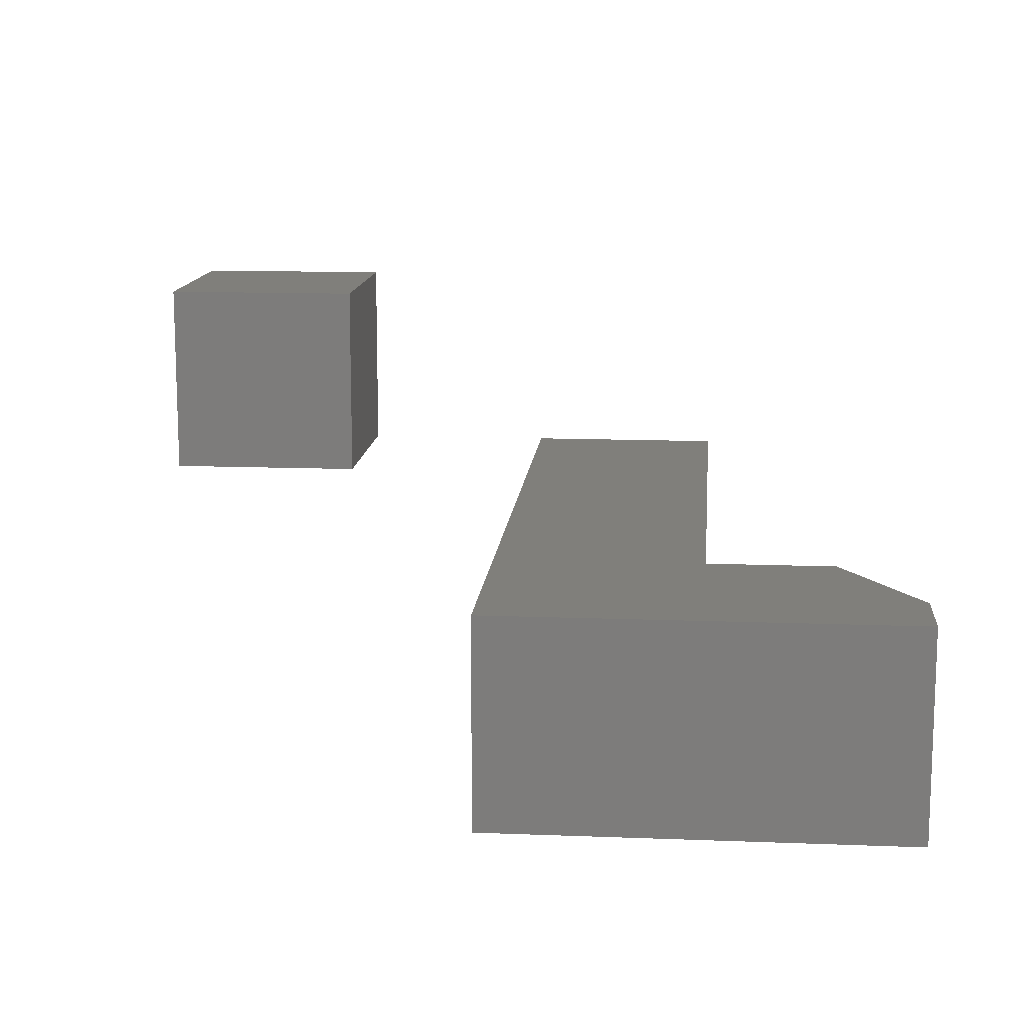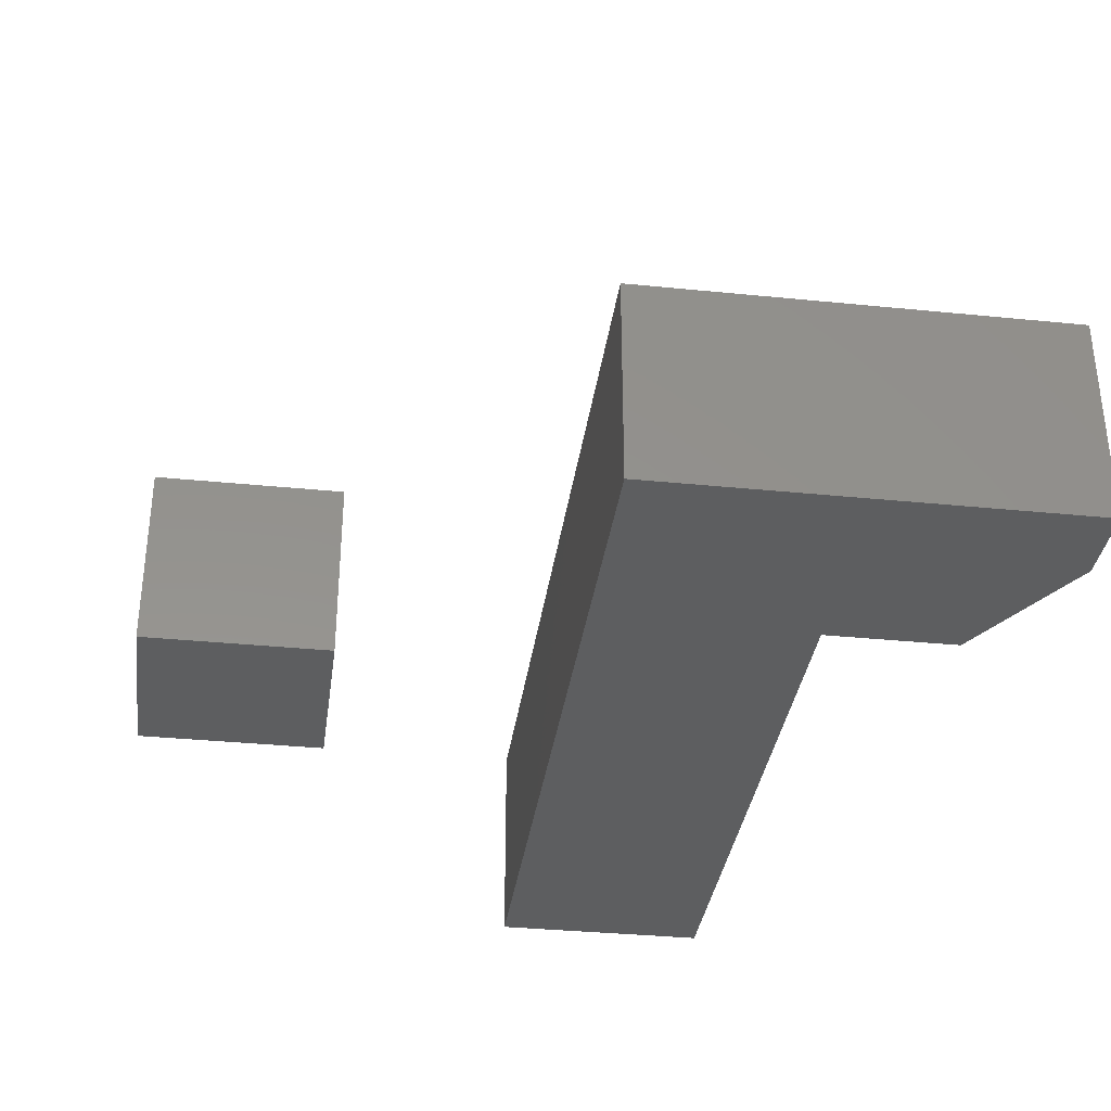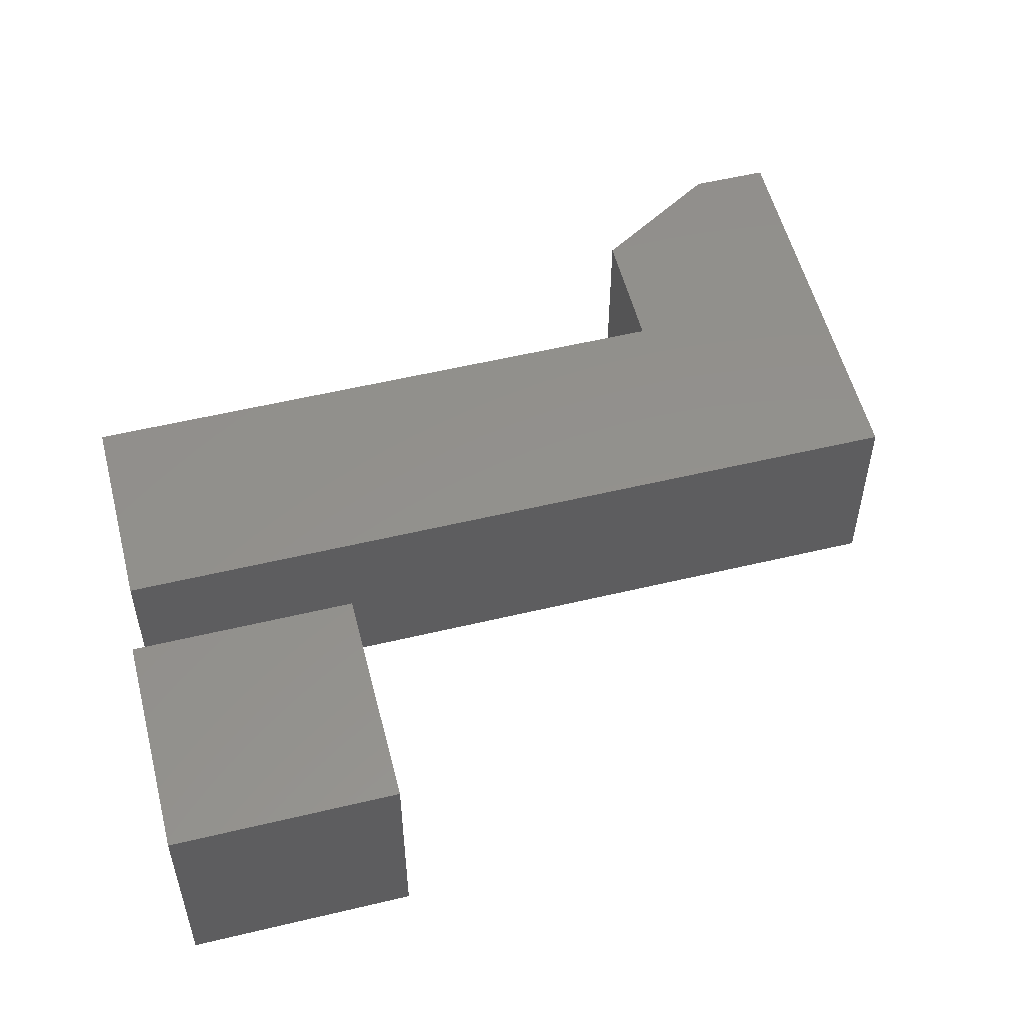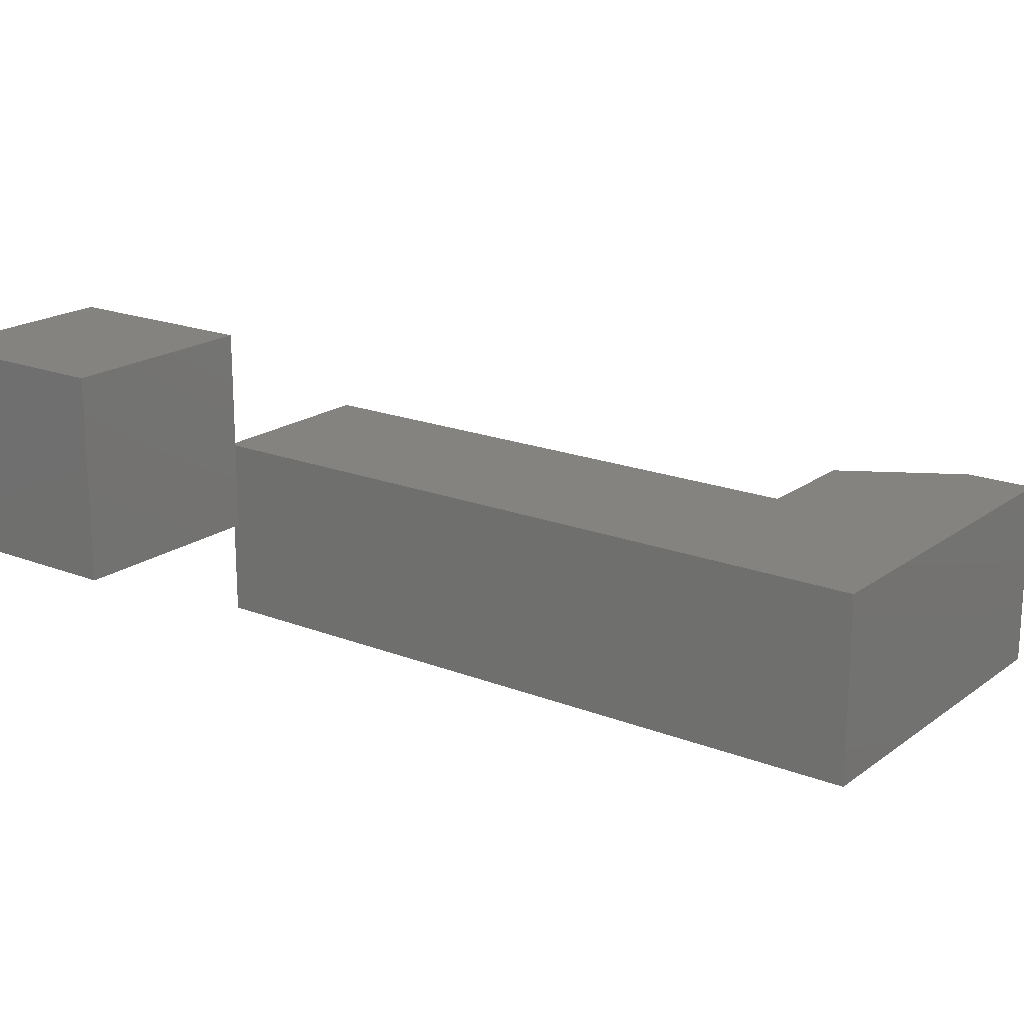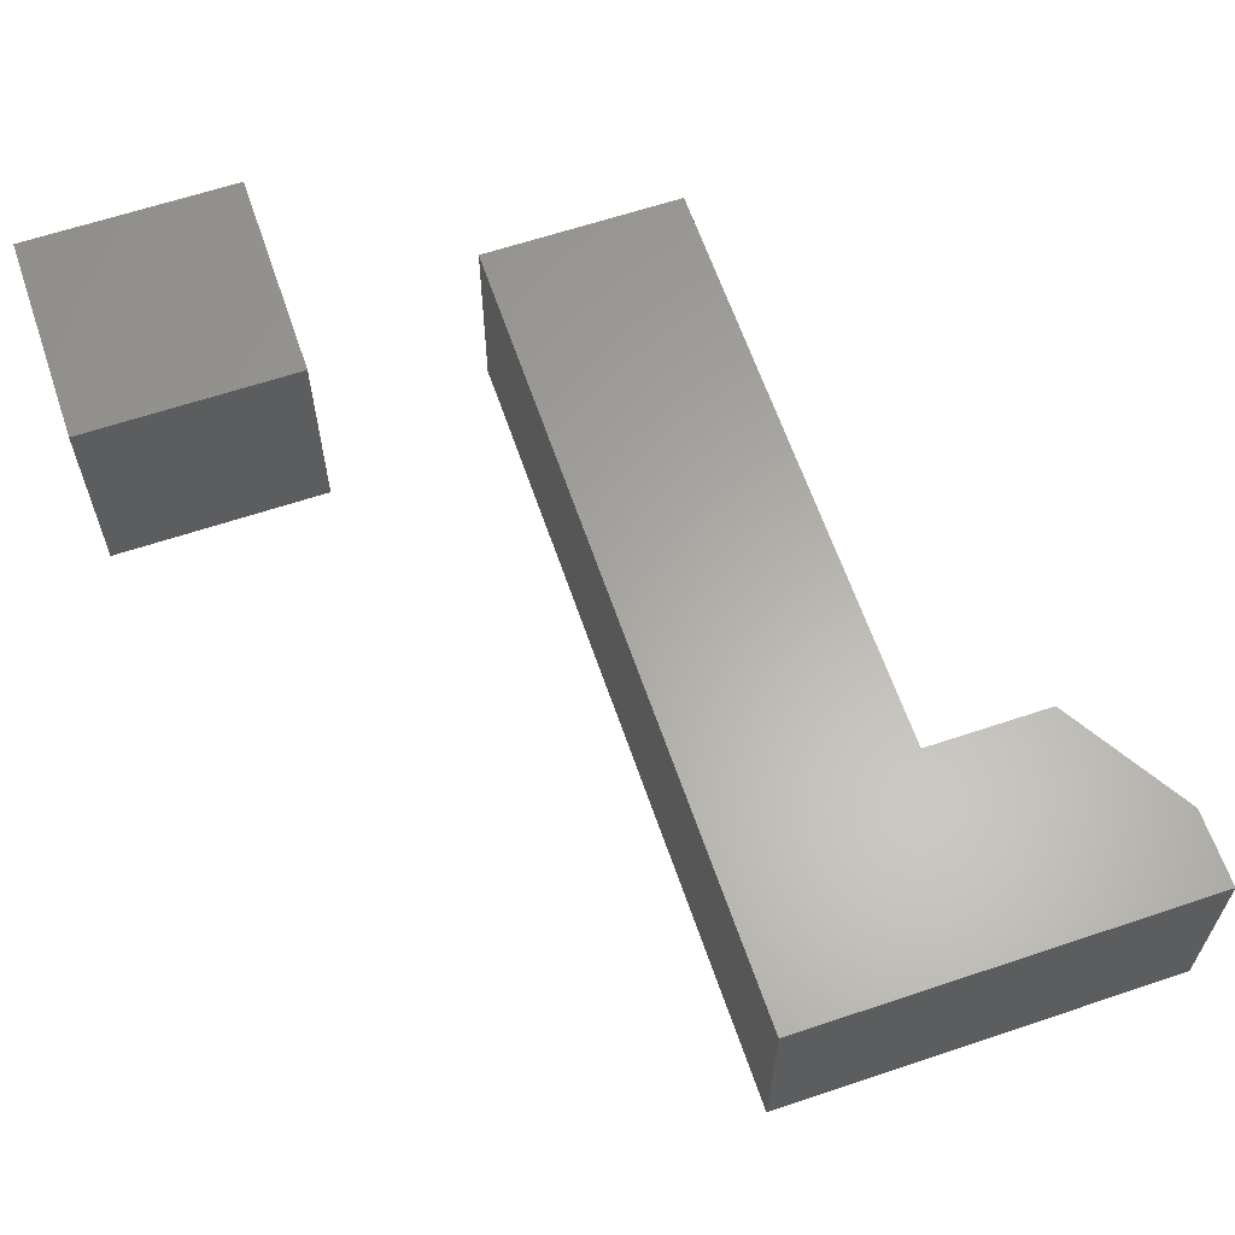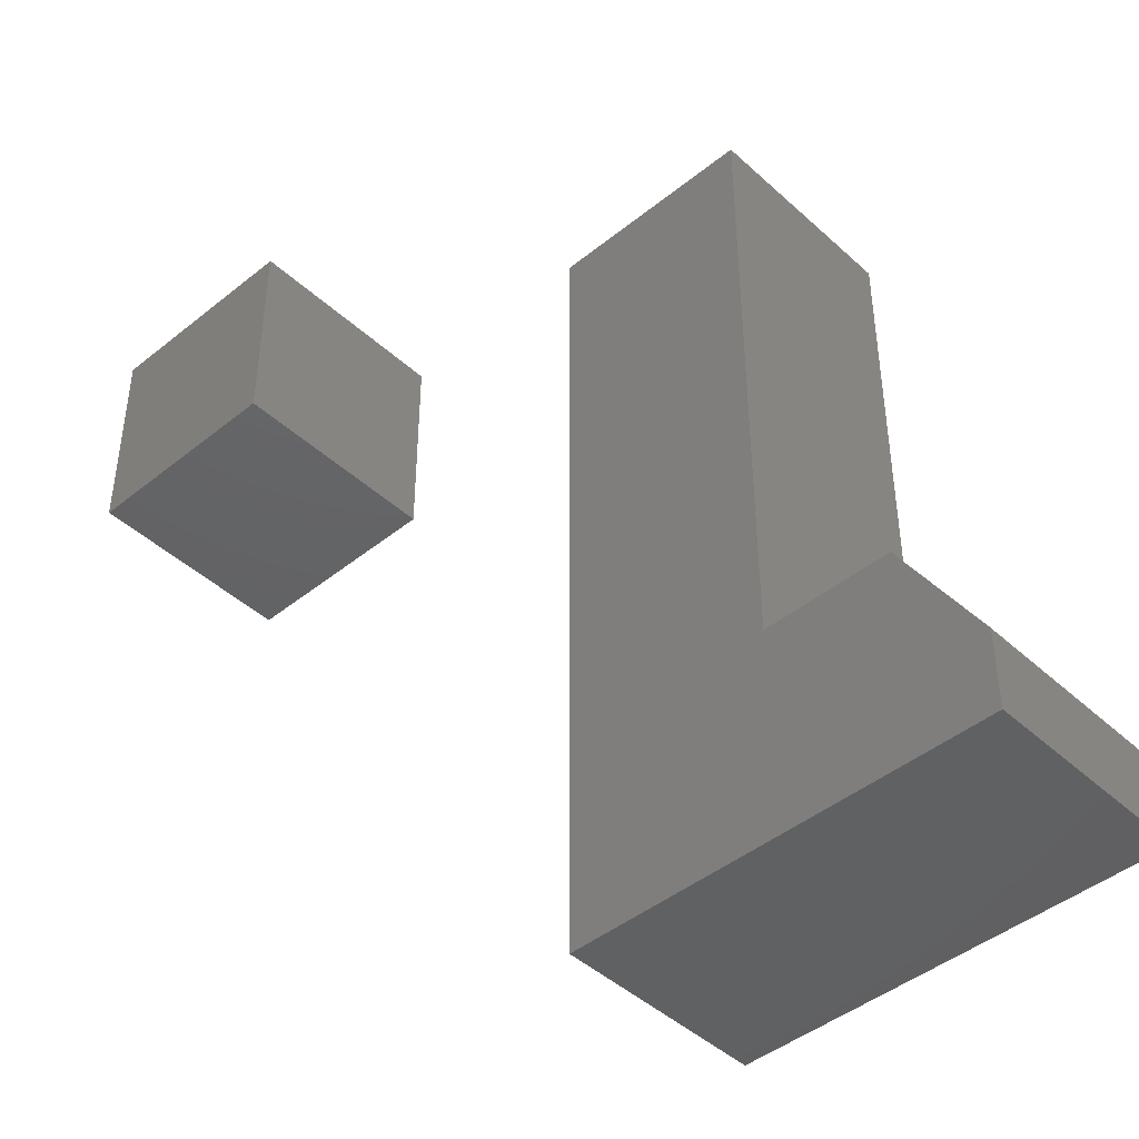
<metadata>
{"format":"stl","ext":"stl","renderer":"f3d","projection":"perspective","resolution":1024,"background":"white","views":[{"elev":13.0,"azim":5.1,"up":"+Z"},{"elev":-34.5,"azim":-7.7,"up":"+Z"},{"elev":54.7,"azim":-104.2,"up":"+Z"},{"elev":18.9,"azim":-53.4,"up":"+Z"},{"elev":62.7,"azim":-18.8,"up":"+Z"},{"elev":-44.4,"azim":43.3,"up":"+Y"}]}
</metadata>
<code>
# stl→obj: 22 verts, 36 faces
v -0.5 0.5 0.5
v -0.25 0.5 0.5
v -0.5 0.75 0.5
v -0.25 0.75 0.5
v -0.5 0.5 0.25
v -0.5 0.75 0.25
v -0.25 0.5 0.25
v -0.25 0.75 0.25
v 0.5 -0.25 0
v 0.5 -0.1562 -5.741e-18
v 0.5 -0.25 0.25
v 0.5 -0.1562 0.25
v 0.2526 0 0
v 0.2526 1.531e-17 0.25
v 0.4062 0 0
v 0.4062 1.531e-17 0.25
v 0 -0.25 0.25
v 0.2526 0.75 0.25
v 0 0.75 0.25
v 0 -0.25 0
v 0.2526 0.75 0
v 0 0.75 0
f 1 2 3
f 3 2 4
f 5 6 7
f 7 6 8
f 6 5 3
f 3 5 1
f 8 6 4
f 4 6 3
f 7 8 2
f 2 8 4
f 5 7 1
f 1 7 2
f 9 10 11
f 11 10 12
f 13 14 15
f 15 14 16
f 12 17 11
f 18 19 14
f 14 19 17
f 14 17 16
f 16 17 12
f 9 20 10
f 21 13 22
f 22 13 20
f 13 15 20
f 20 15 10
f 12 10 16
f 16 10 15
f 18 21 19
f 19 21 22
f 19 22 17
f 17 22 20
f 17 20 11
f 11 20 9
f 14 13 18
f 18 13 21

</code>
